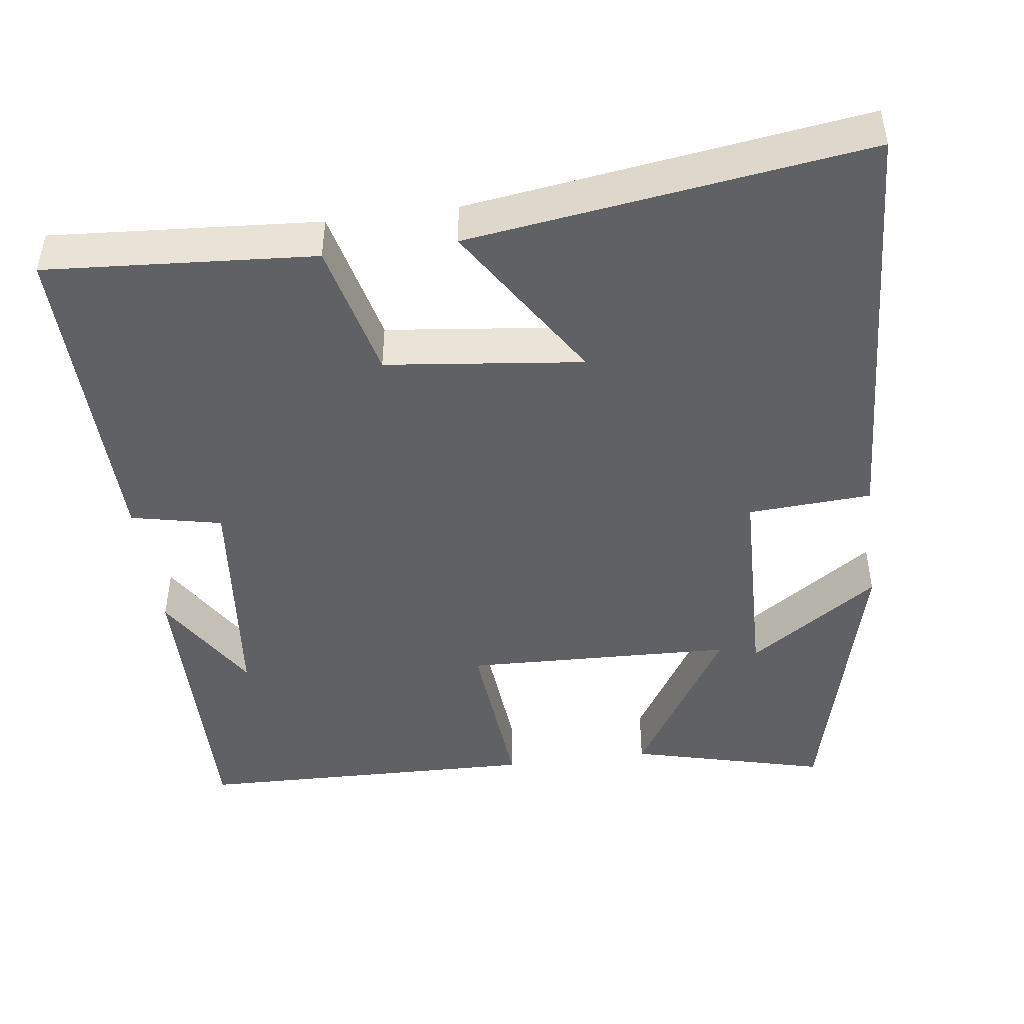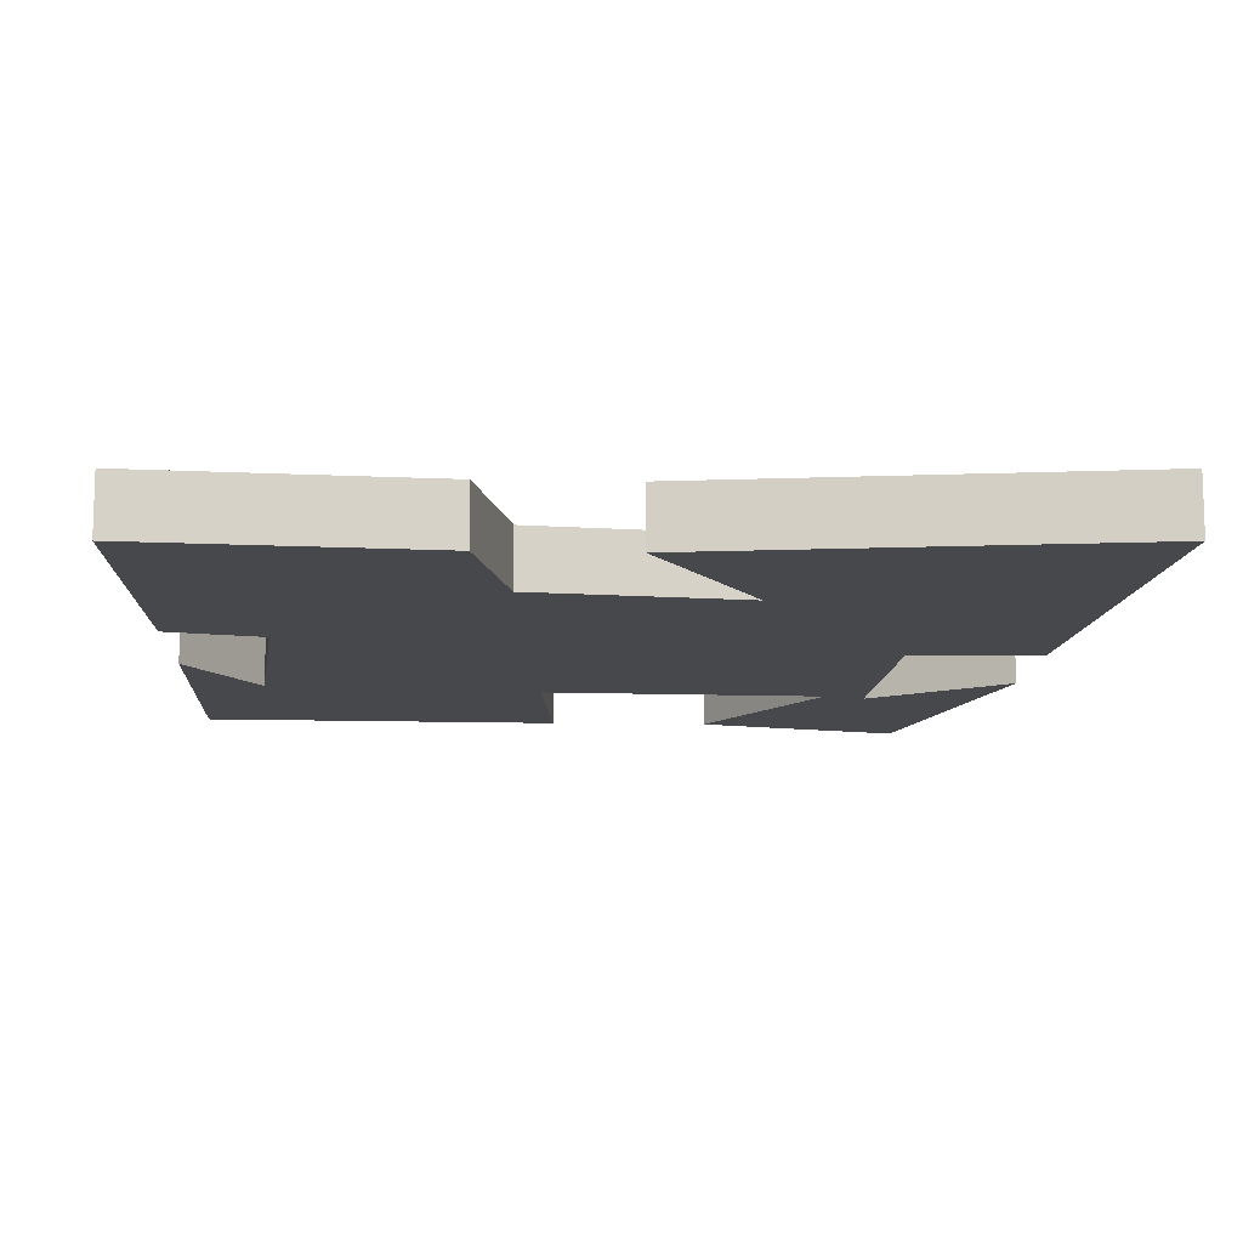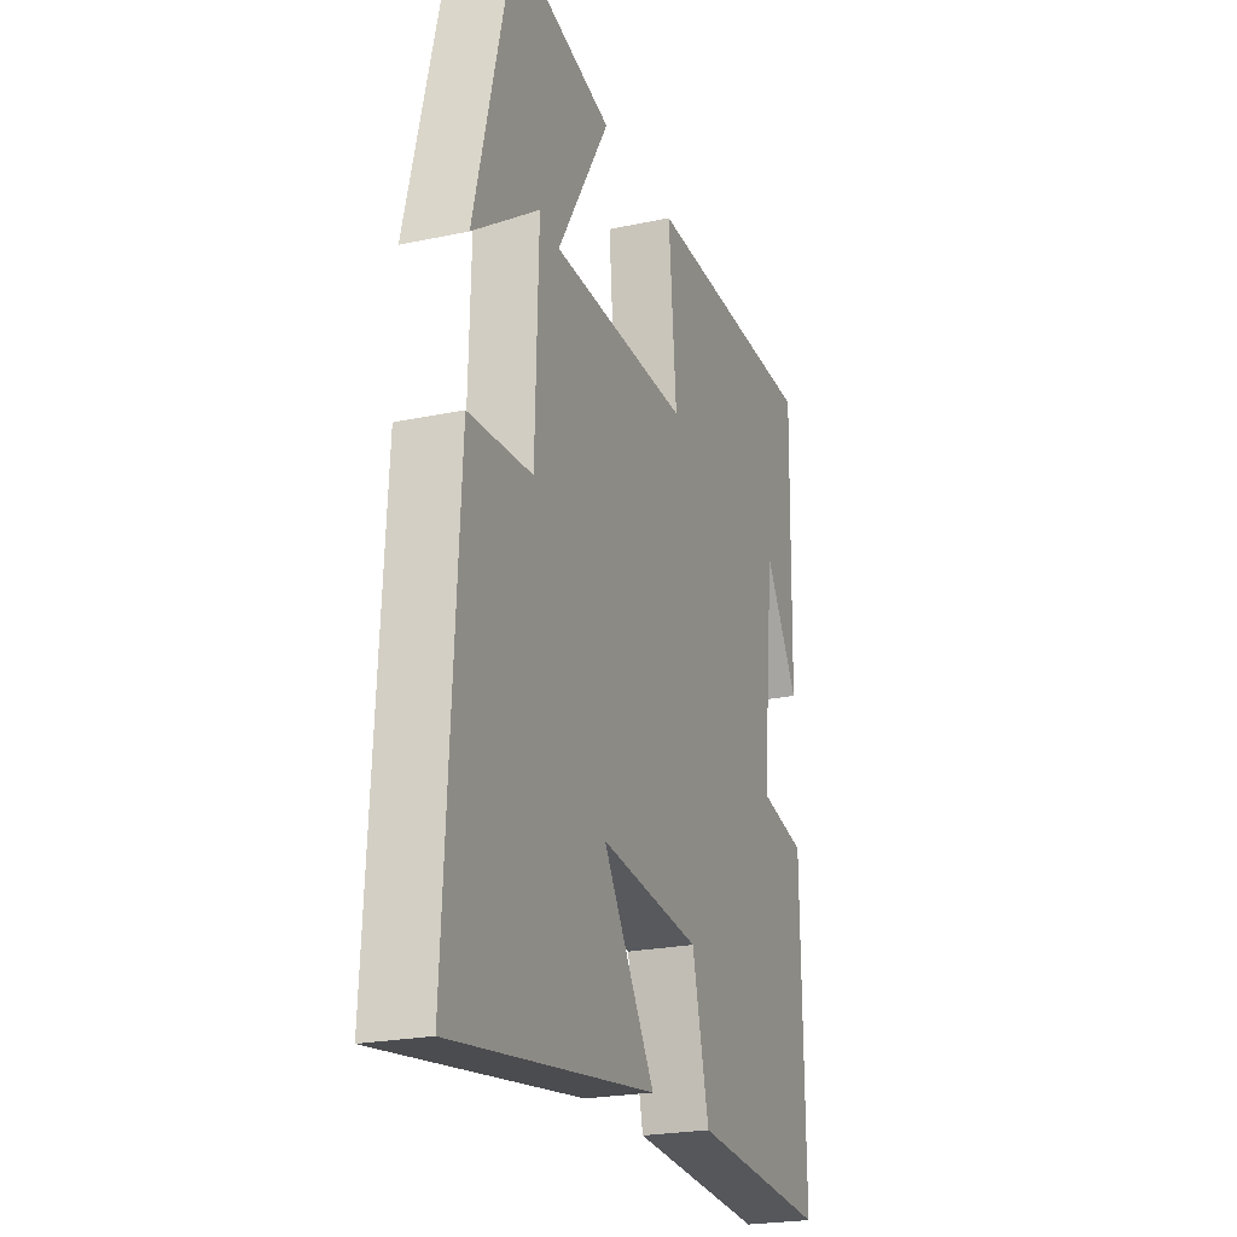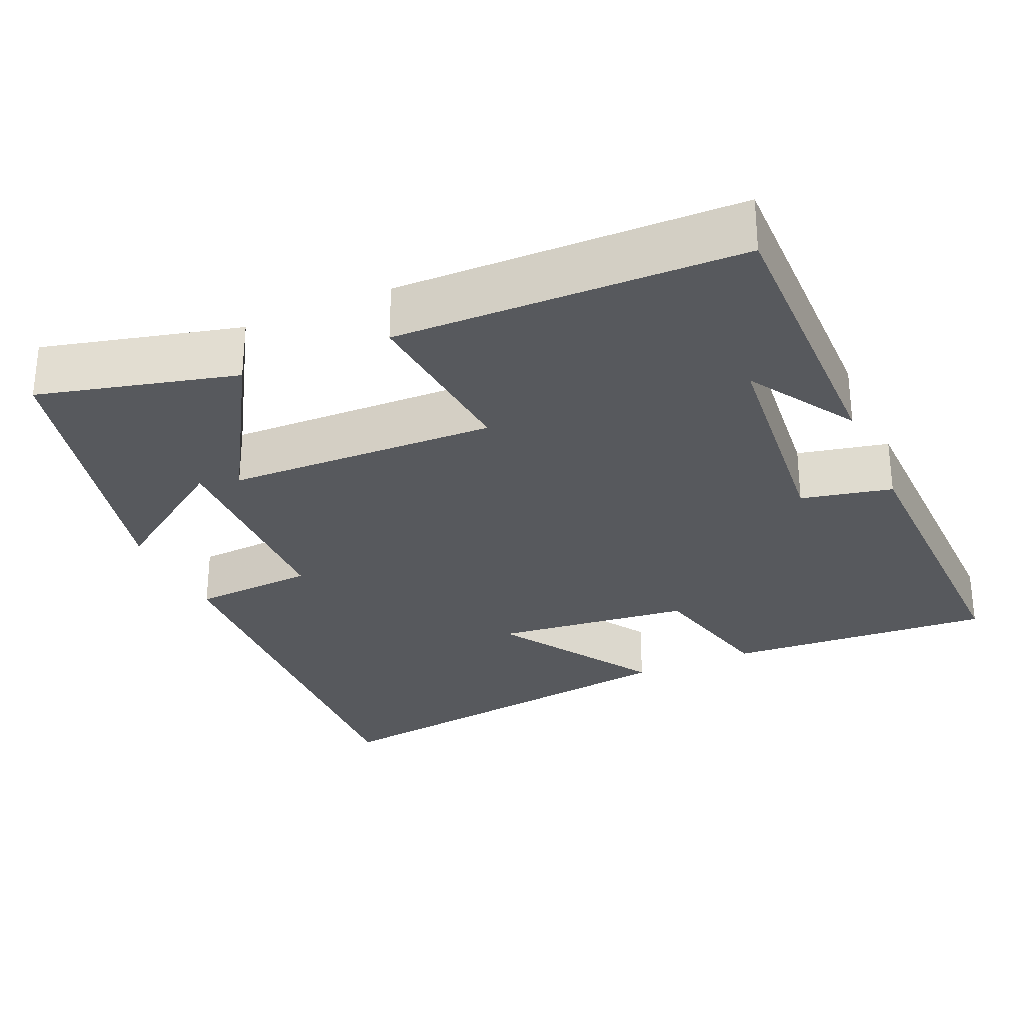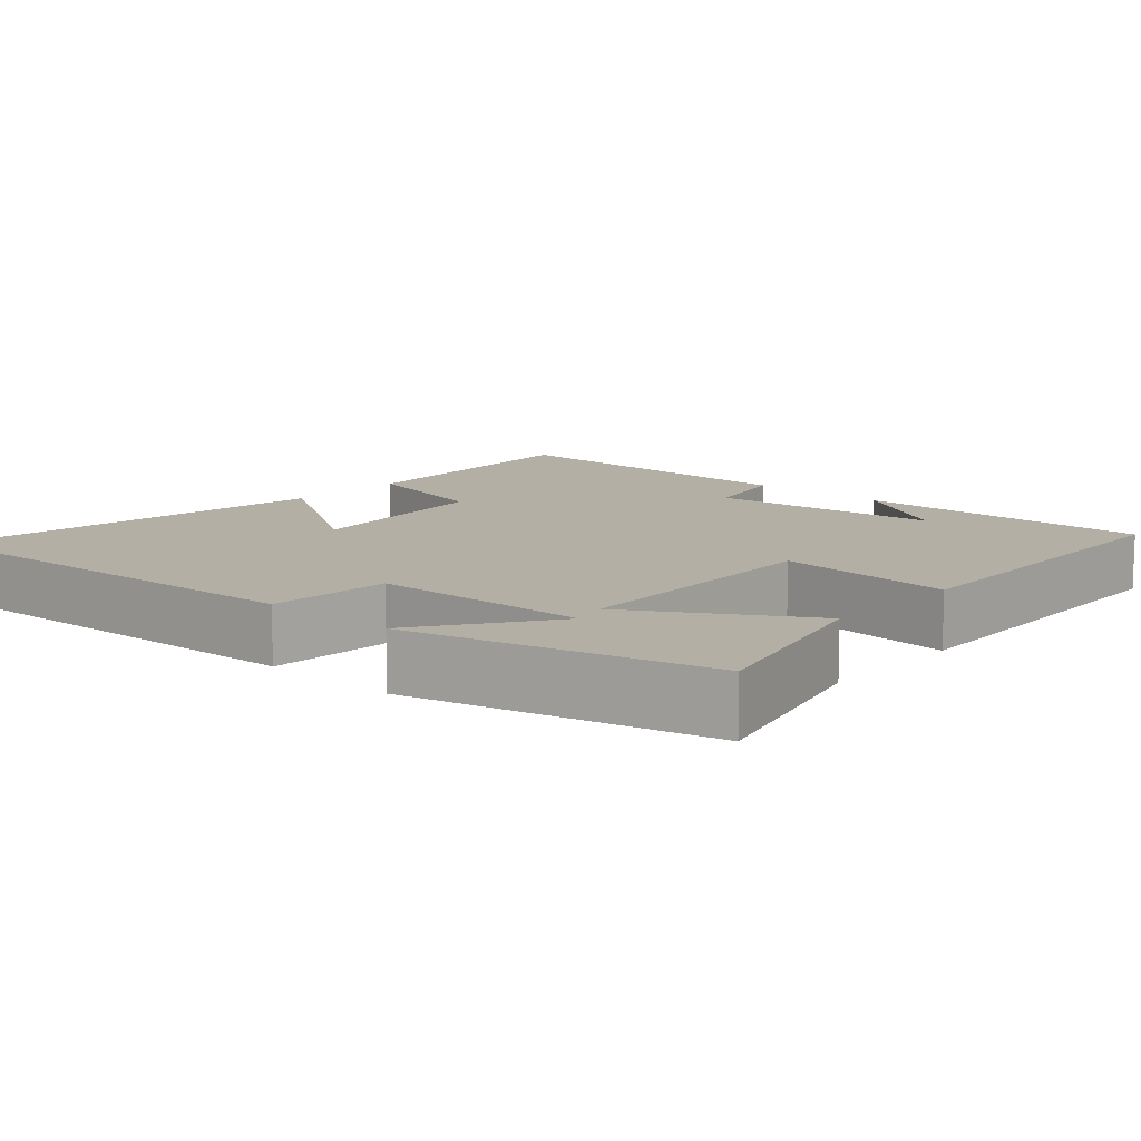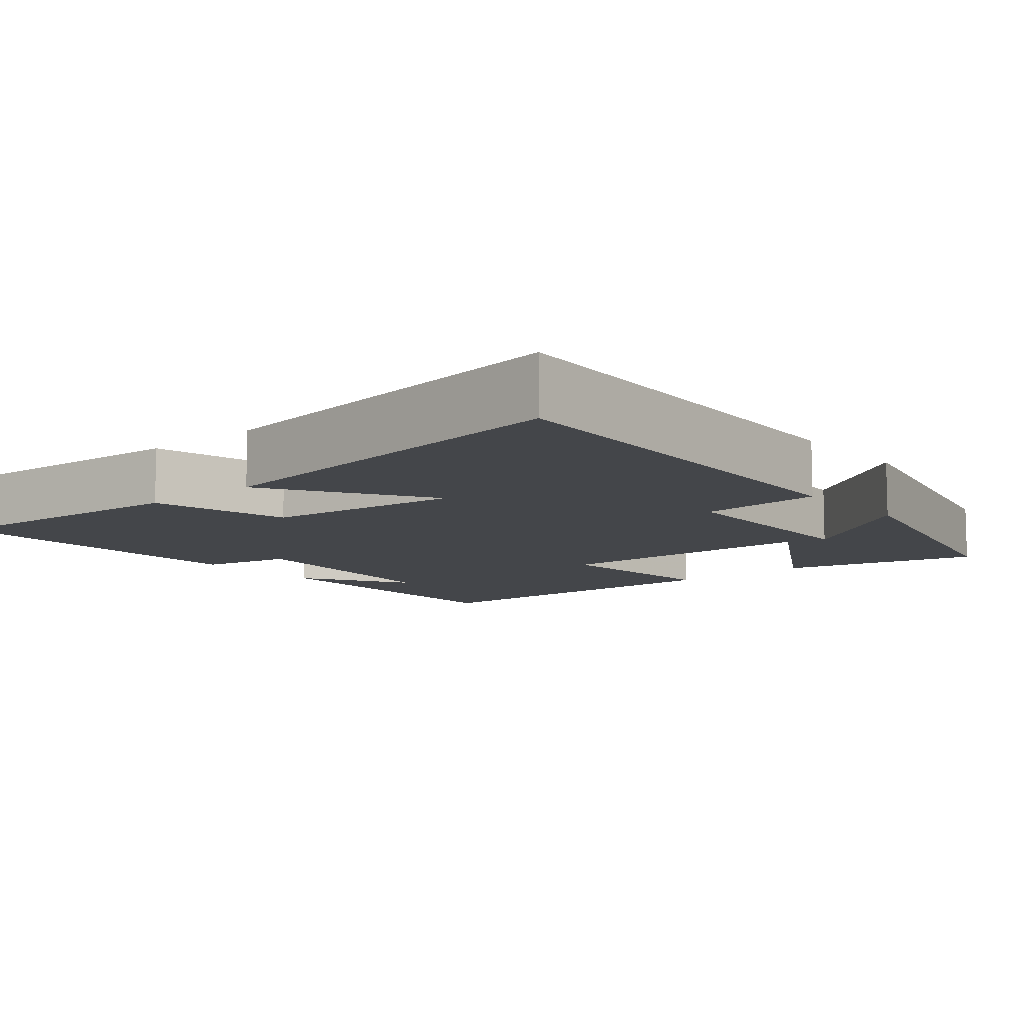
<metadata>
{"format":"obj","ext":"obj","renderer":"f3d","projection":"perspective","resolution":1024,"background":"white","views":[{"elev":-45.8,"azim":-172.4,"up":"+Y"},{"elev":-11.6,"azim":177.3,"up":"+Y"},{"elev":-22.9,"azim":-70.0,"up":"+Z"},{"elev":-29.0,"azim":24.1,"up":"+Y"},{"elev":11.3,"azim":-48.1,"up":"+Y"},{"elev":-9.8,"azim":-139.7,"up":"+Y"}]}
</metadata>
<code>
v 0.507 0.07 0.489
v 0.5 0.07 0.095
v 0.413 0.07 0.237
v 0.381 0.07 -0.069
v 0.5 0.07 -0.095
v 0.507 0.07 -0.525
v 0.156 0.07 -0.5
v 0.113 0.07 -0.319
v -0.145 0.07 -0.289
v -0.012 0.07 -0.5
v -0.531 0.07 -0.573
v -0.5 0.07 -0.004
v -0.338 0.07 0.006
v -0.33 0.07 0.294
v -0.5 0.07 0.176
v -0.403 0.07 0.566
v -0.145 0.07 0.5
v -0.279 0.07 0.279
v 0.075 0.07 0.267
v 0.055 0.07 0.5
v 0.507 0 0.489
v 0.5 0 0.095
v 0.413 0 0.237
v 0.381 0 -0.069
v 0.5 0 -0.095
v 0.507 0 -0.525
v 0.156 0 -0.5
v 0.113 0 -0.319
v -0.145 0 -0.289
v -0.012 0 -0.5
v -0.531 0 -0.573
v -0.5 0 -0.004
v -0.338 0 0.006
v -0.33 0 0.294
v -0.5 0 0.176
v -0.403 0 0.566
v -0.145 0 0.5
v -0.279 0 0.279
v 0.075 0 0.267
v 0.055 0 0.5
f 19 20 1
f 16 17 18
f 14 15 16
f 14 16 18
f 13 14 18
f 10 11 12 13
f 9 10 13
f 8 9 13 18
f 5 6 7 8
f 4 5 8
f 3 4 8 18
f 1 2 3
f 19 1 3
f 3 18 19
f 21 40 39
f 38 37 36
f 36 35 34
f 38 36 34
f 38 34 33
f 33 32 31 30
f 33 30 29
f 38 33 29 28
f 28 27 26 25
f 28 25 24
f 38 28 24 23
f 23 22 21
f 23 21 39
f 39 38 23
f 1 21 22 2
f 2 22 23 3
f 3 23 24 4
f 4 24 25 5
f 5 25 26 6
f 6 26 27 7
f 7 27 28 8
f 8 28 29 9
f 9 29 30 10
f 10 30 31 11
f 11 31 32 12
f 12 32 33 13
f 13 33 34 14
f 14 34 35 15
f 15 35 36 16
f 16 36 37 17
f 17 37 38 18
f 18 38 39 19
f 19 39 40 20
f 20 40 21 1

</code>
